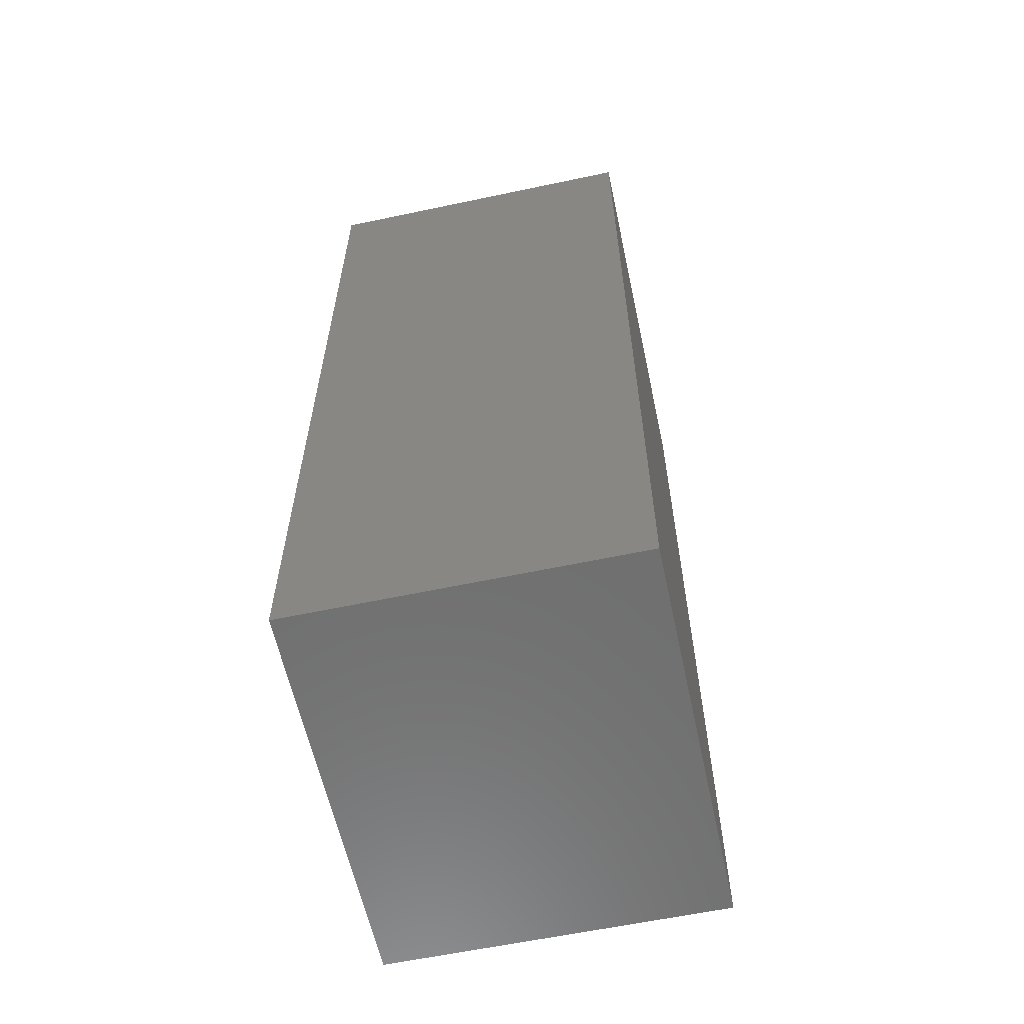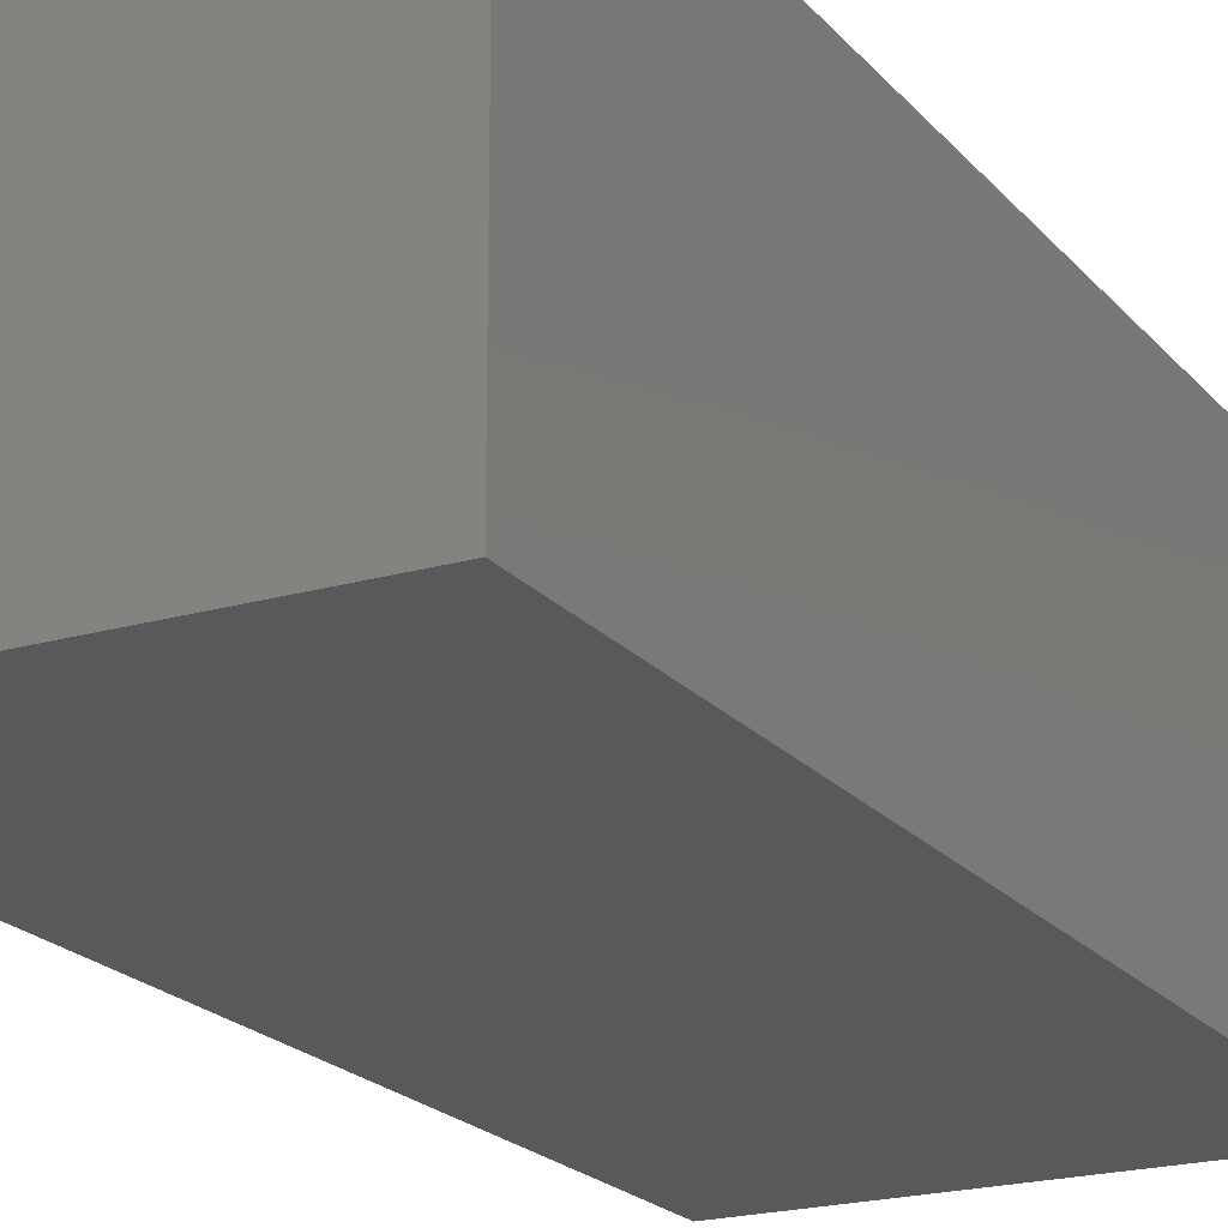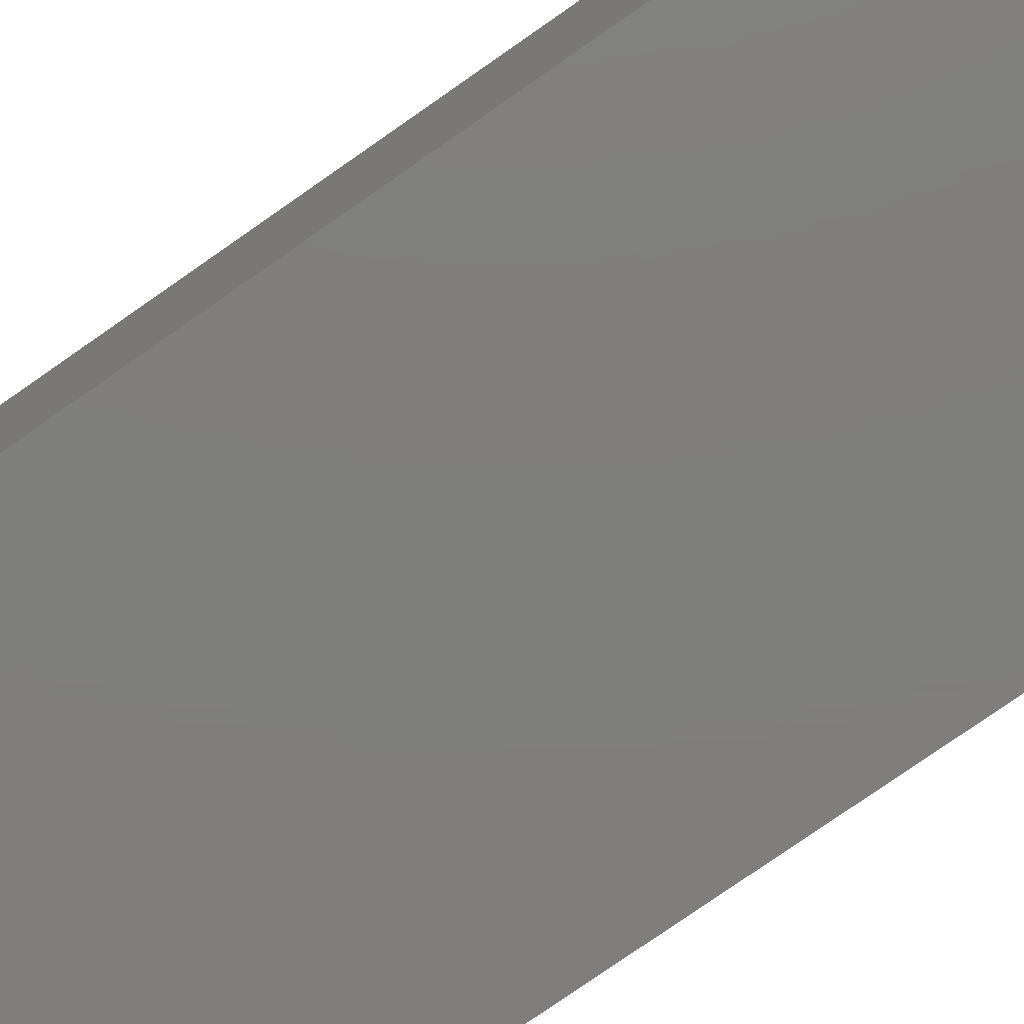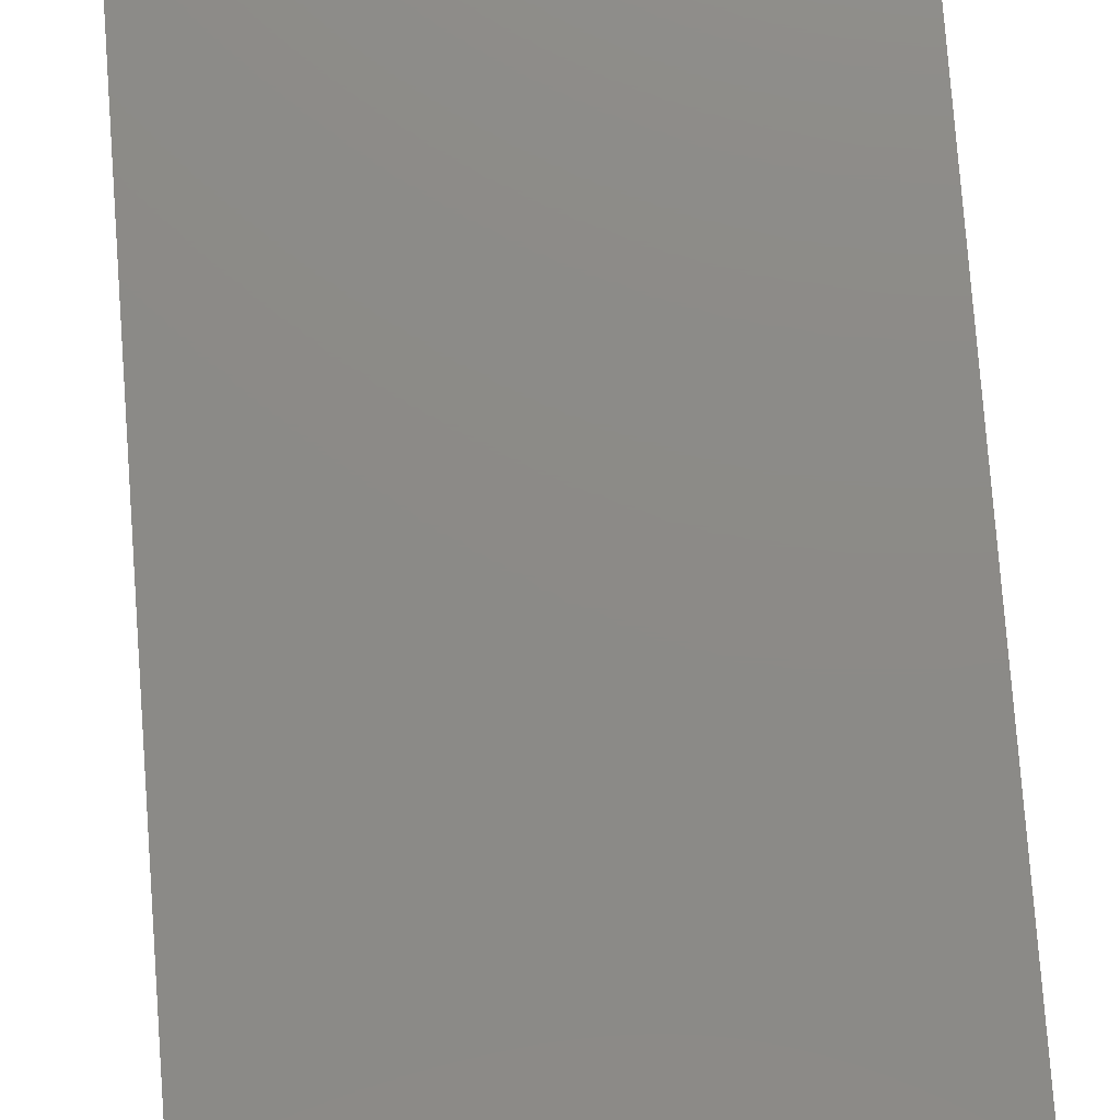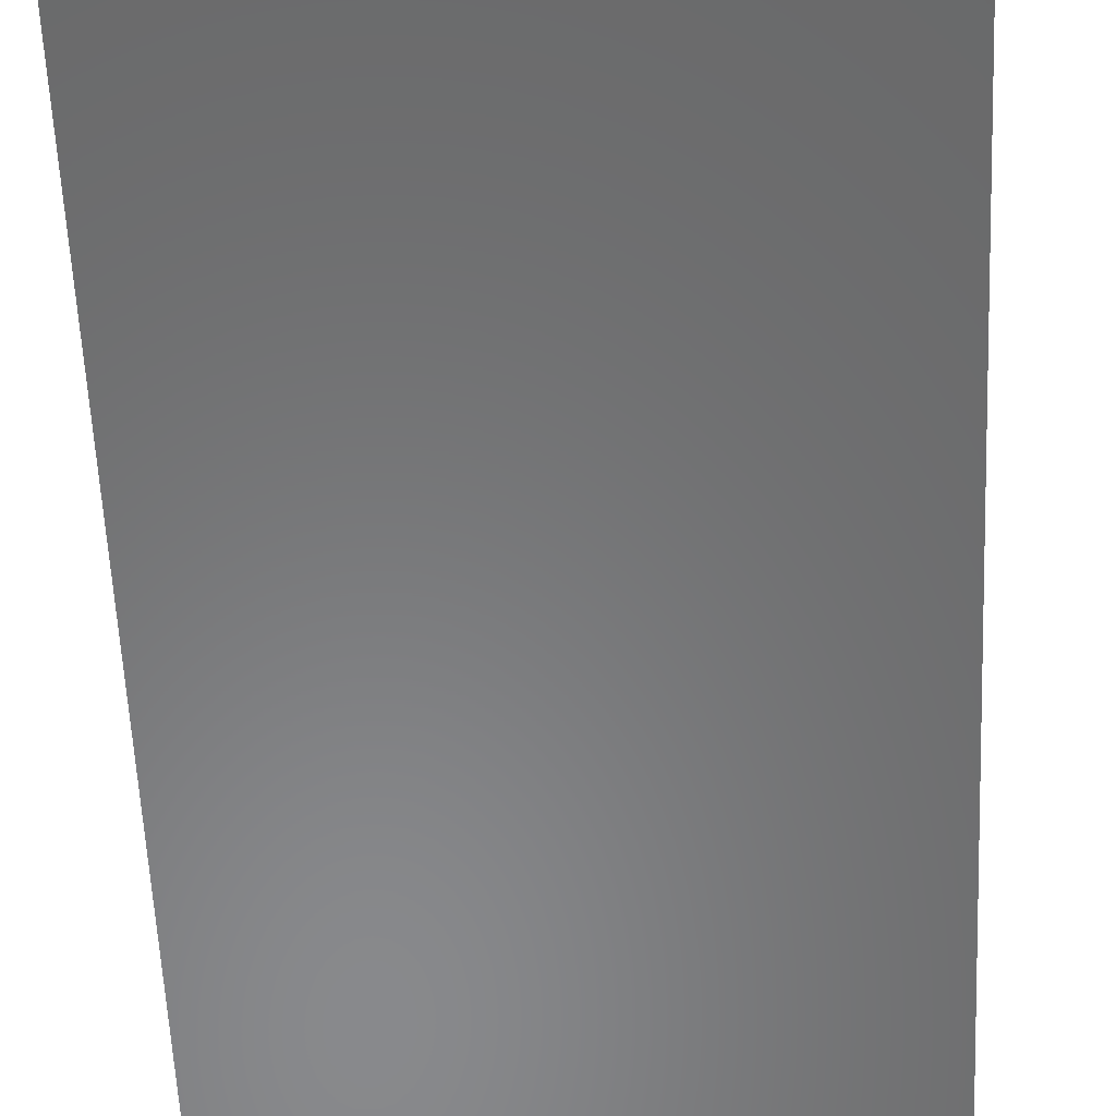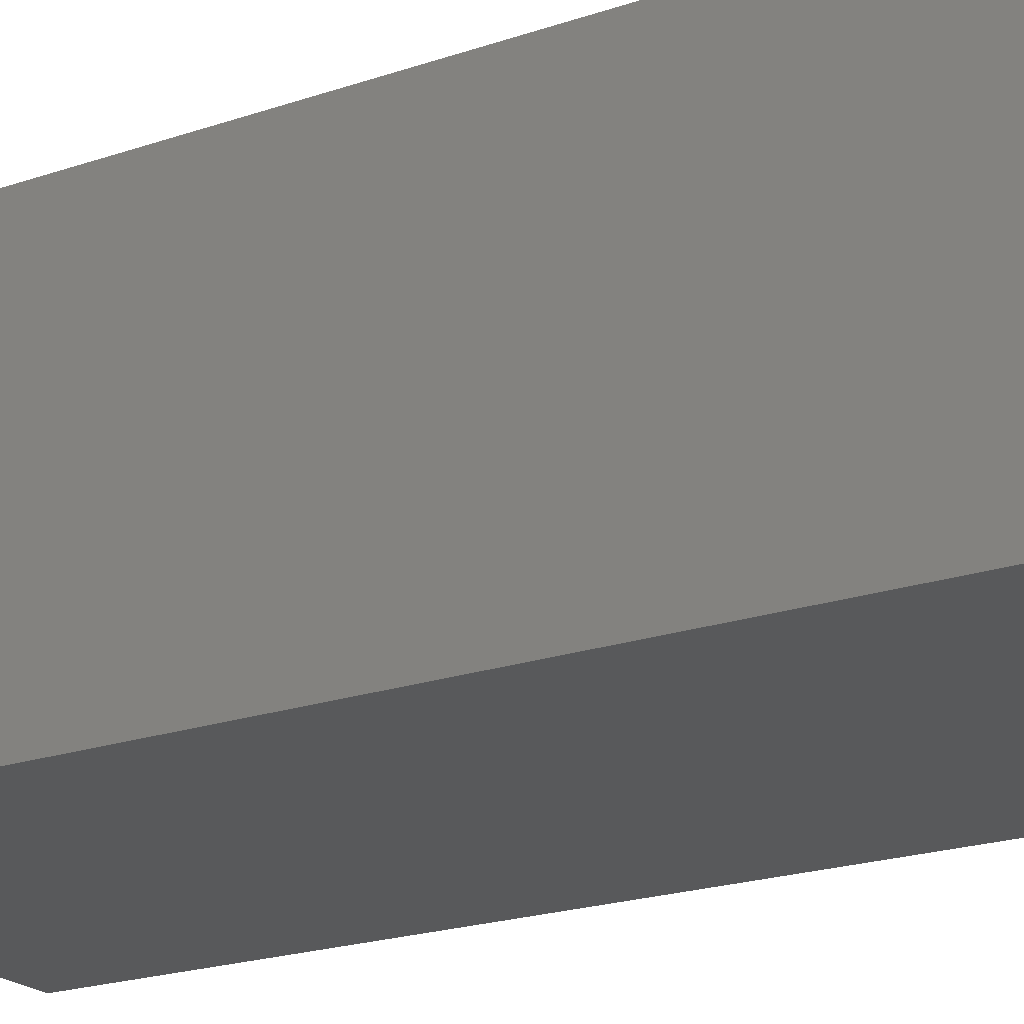
<metadata>
{"format":"stl","ext":"stl","renderer":"f3d","projection":"perspective","resolution":1024,"background":"white","views":[{"elev":-60.6,"azim":-77.8,"up":"+Z"},{"elev":-20.4,"azim":27.9,"up":"+Y"},{"elev":-78.9,"azim":124.8,"up":"+Y"},{"elev":77.1,"azim":-4.3,"up":"+Y"},{"elev":-55.4,"azim":2.5,"up":"+Y"},{"elev":-21.1,"azim":121.6,"up":"+Y"}]}
</metadata>
<code>
# stl→obj: 8 verts, 12 faces
v 51.44 -26.1 24.31
v 51.44 -17.4 0.03
v 51.44 -17.4 24.31
v 51.44 -26.1 0.03
v 41.15 -17.4 24.31
v 41.15 -26.1 24.31
v 41.15 -26.1 0.03
v 41.15 -17.4 0.03
f 1 2 3
f 2 1 4
f 5 1 3
f 1 5 6
f 7 2 4
f 2 7 8
f 7 5 8
f 5 7 6
f 2 5 3
f 5 2 8
f 7 1 6
f 1 7 4

</code>
